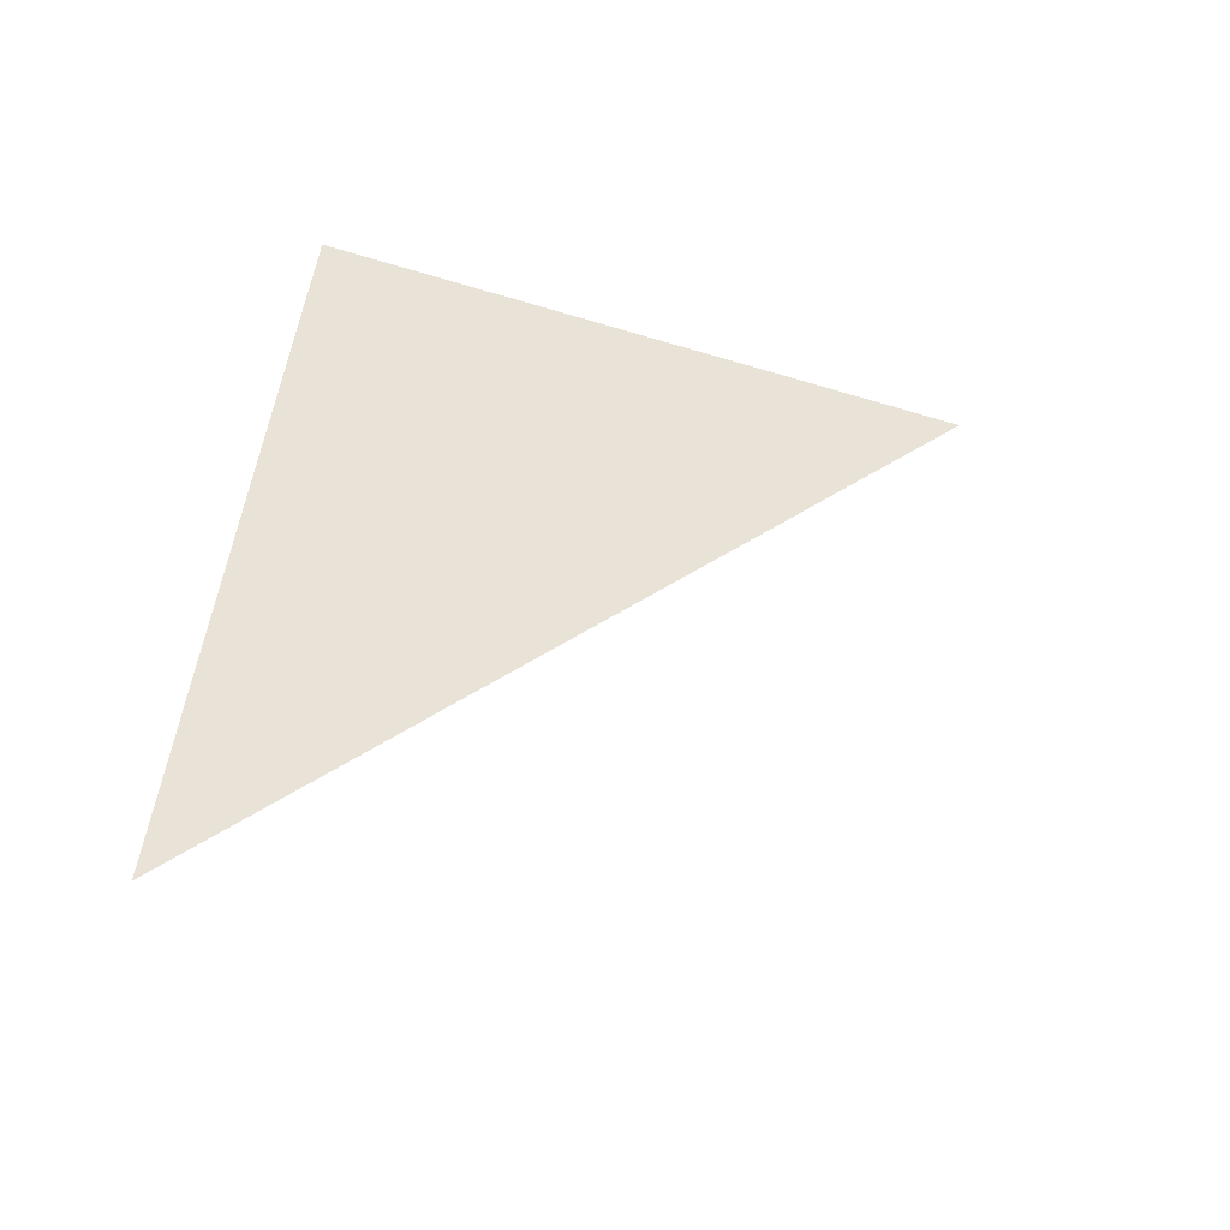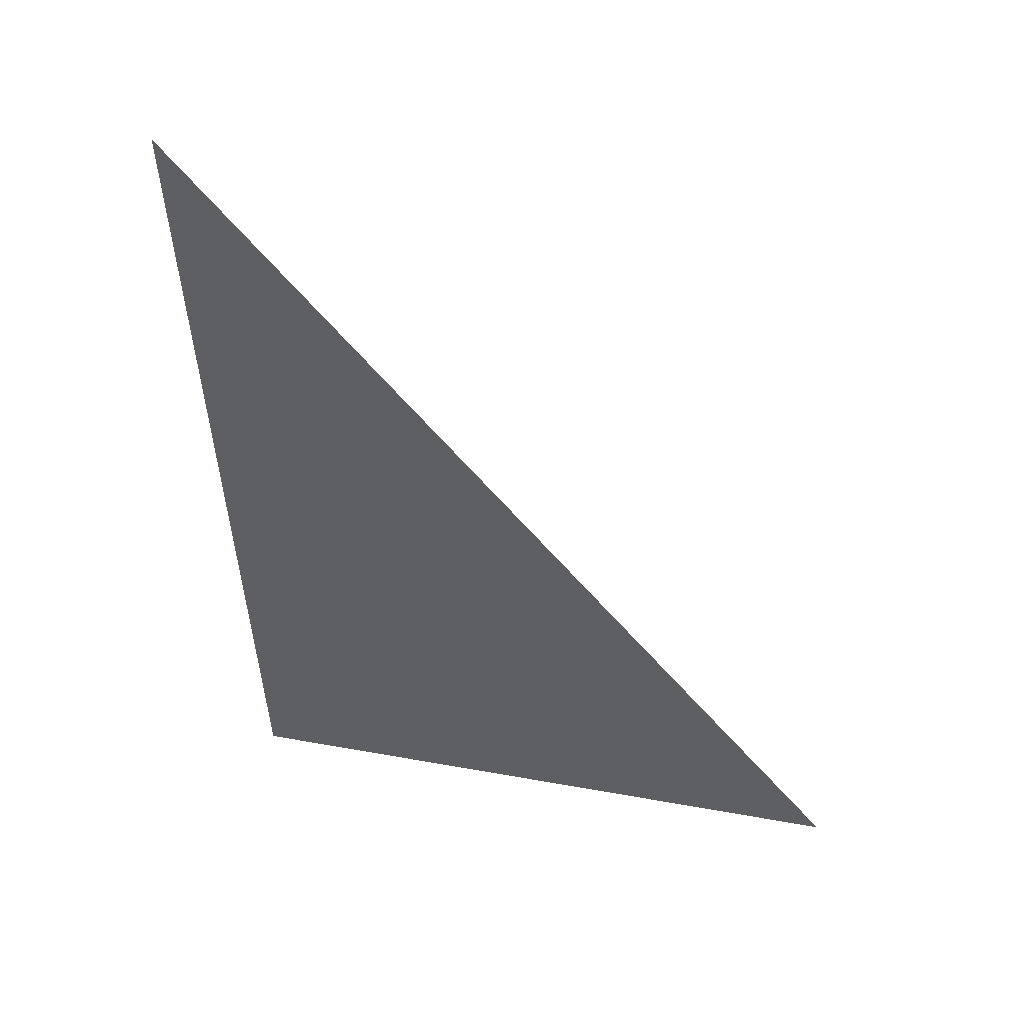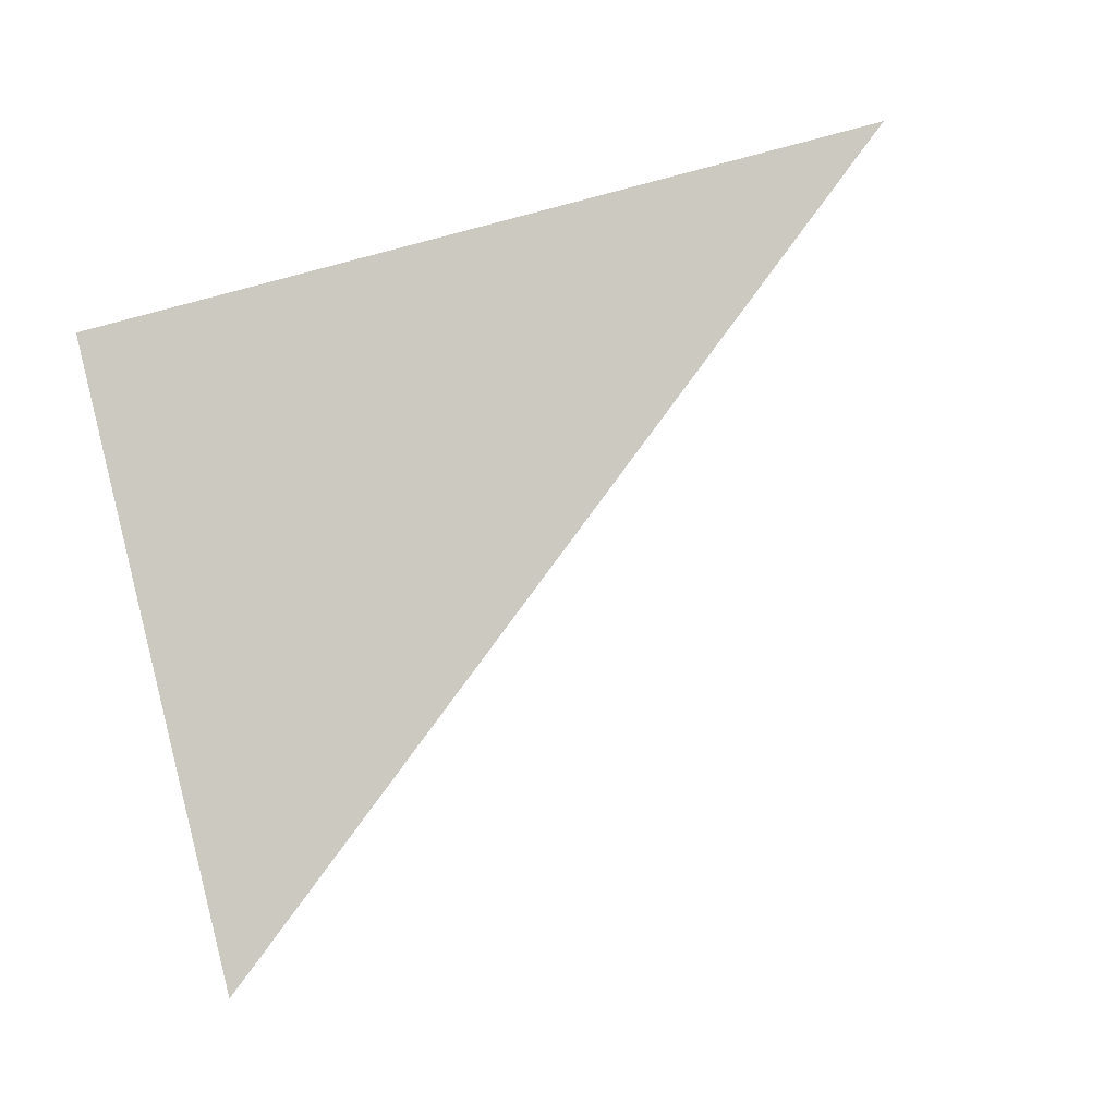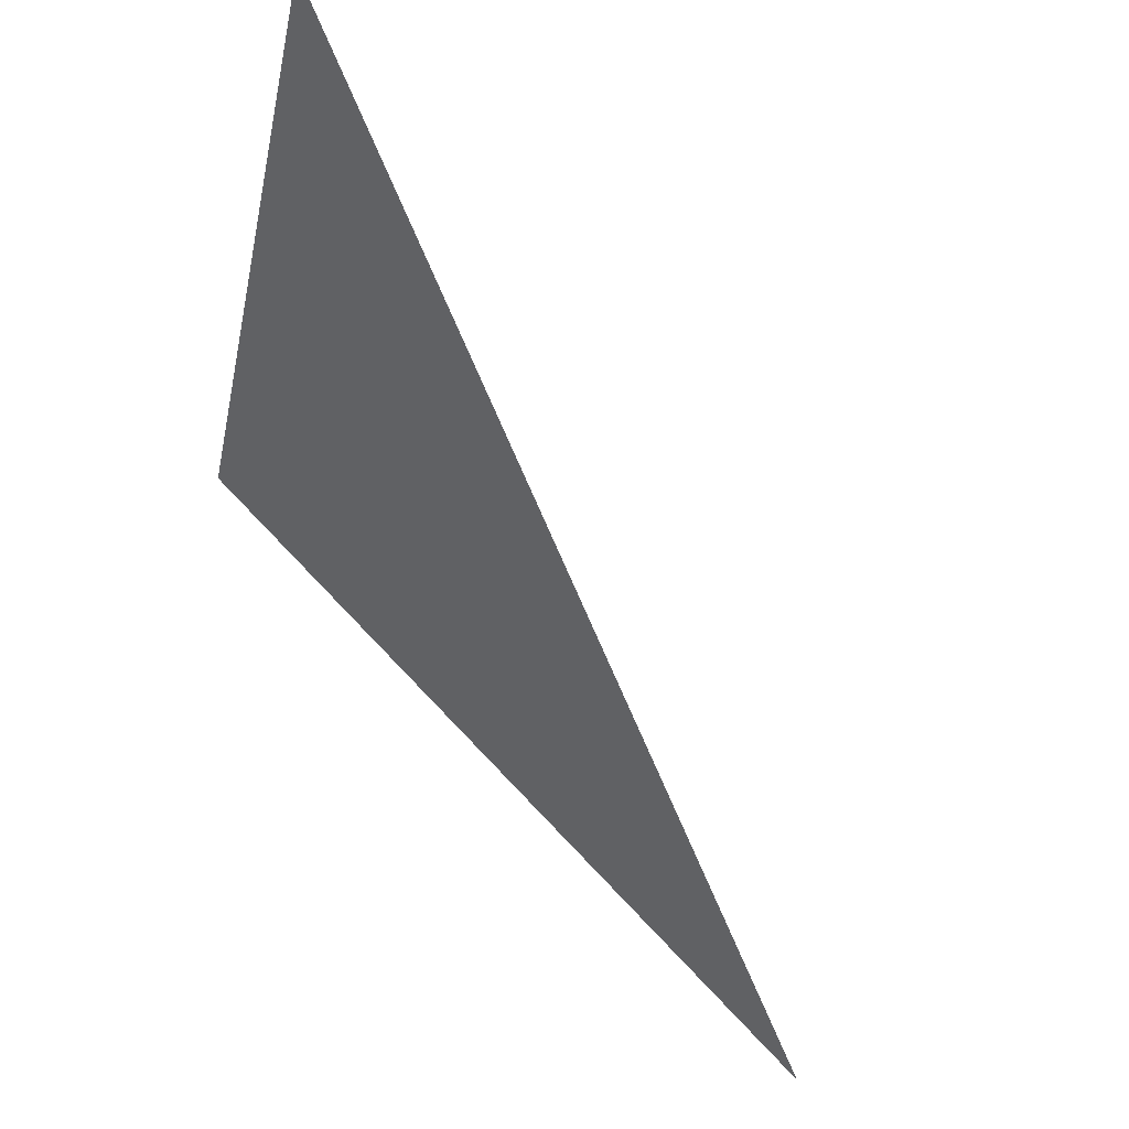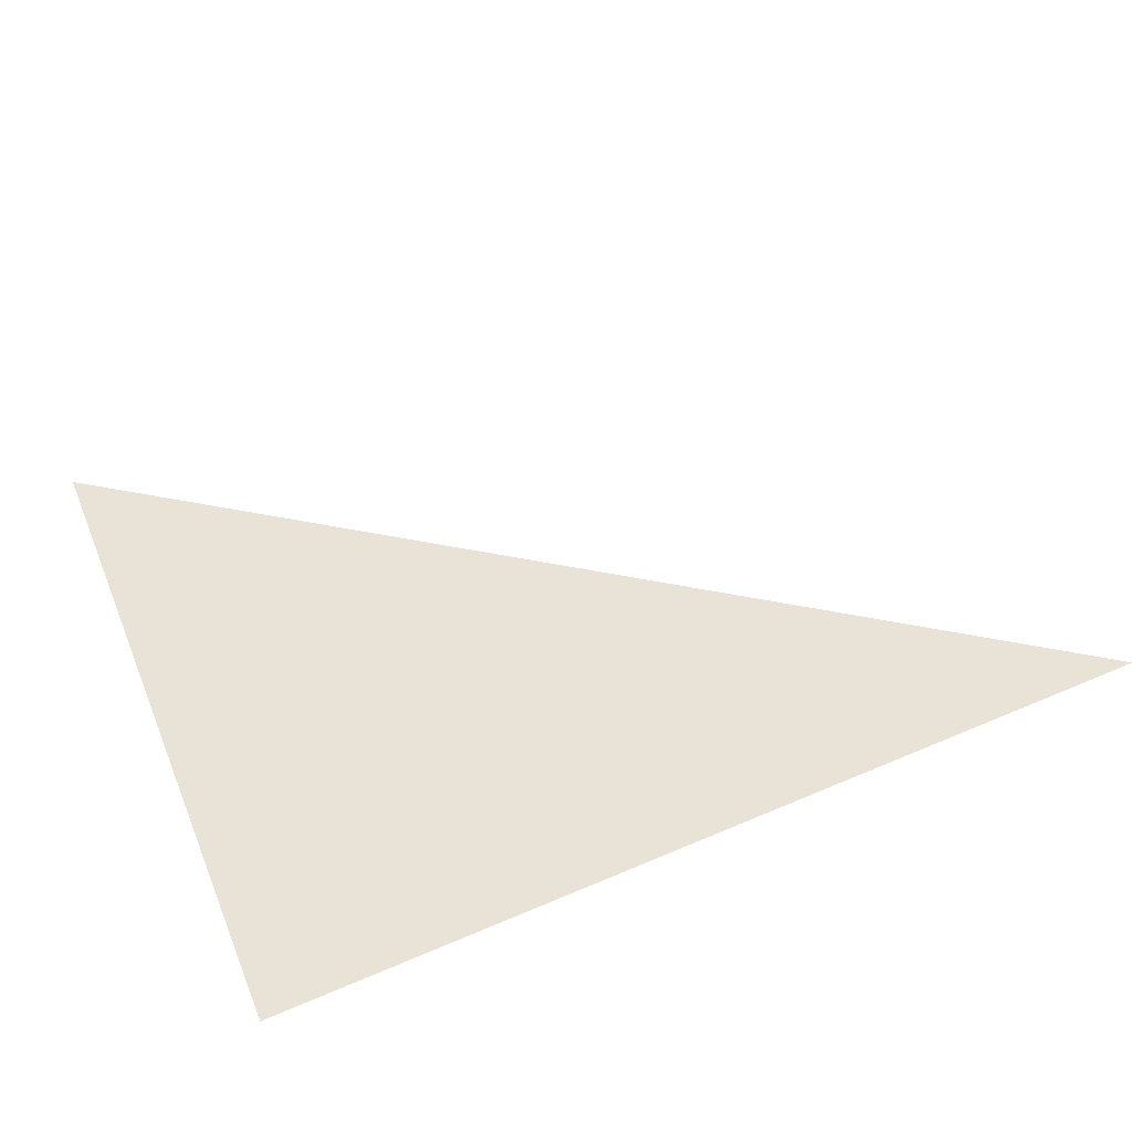
<metadata>
{"format":"obj","ext":"obj","renderer":"f3d","projection":"perspective","resolution":1024,"background":"white","views":[{"elev":43.2,"azim":94.5,"up":"+Z"},{"elev":-51.0,"azim":93.8,"up":"+Z"},{"elev":-78.5,"azim":14.5,"up":"+Z"},{"elev":66.0,"azim":47.3,"up":"+Y"},{"elev":65.5,"azim":-22.9,"up":"+Z"}]}
</metadata>
<code>
v 0.5365 -0.1599 -0.1988
v -0.5381 -0.1599 -0.1988
v -0.5381 0.6832 -0.4437
v -0.5381 -0.1599 -0.1988
v 0.5365 -0.1599 -0.1988
v -0.5381 0.6832 -0.4437
f 2 3 1
f 1 3 2
f 4 5 6
f 6 5 4
f 4 6 5
f 5 6 4

</code>
